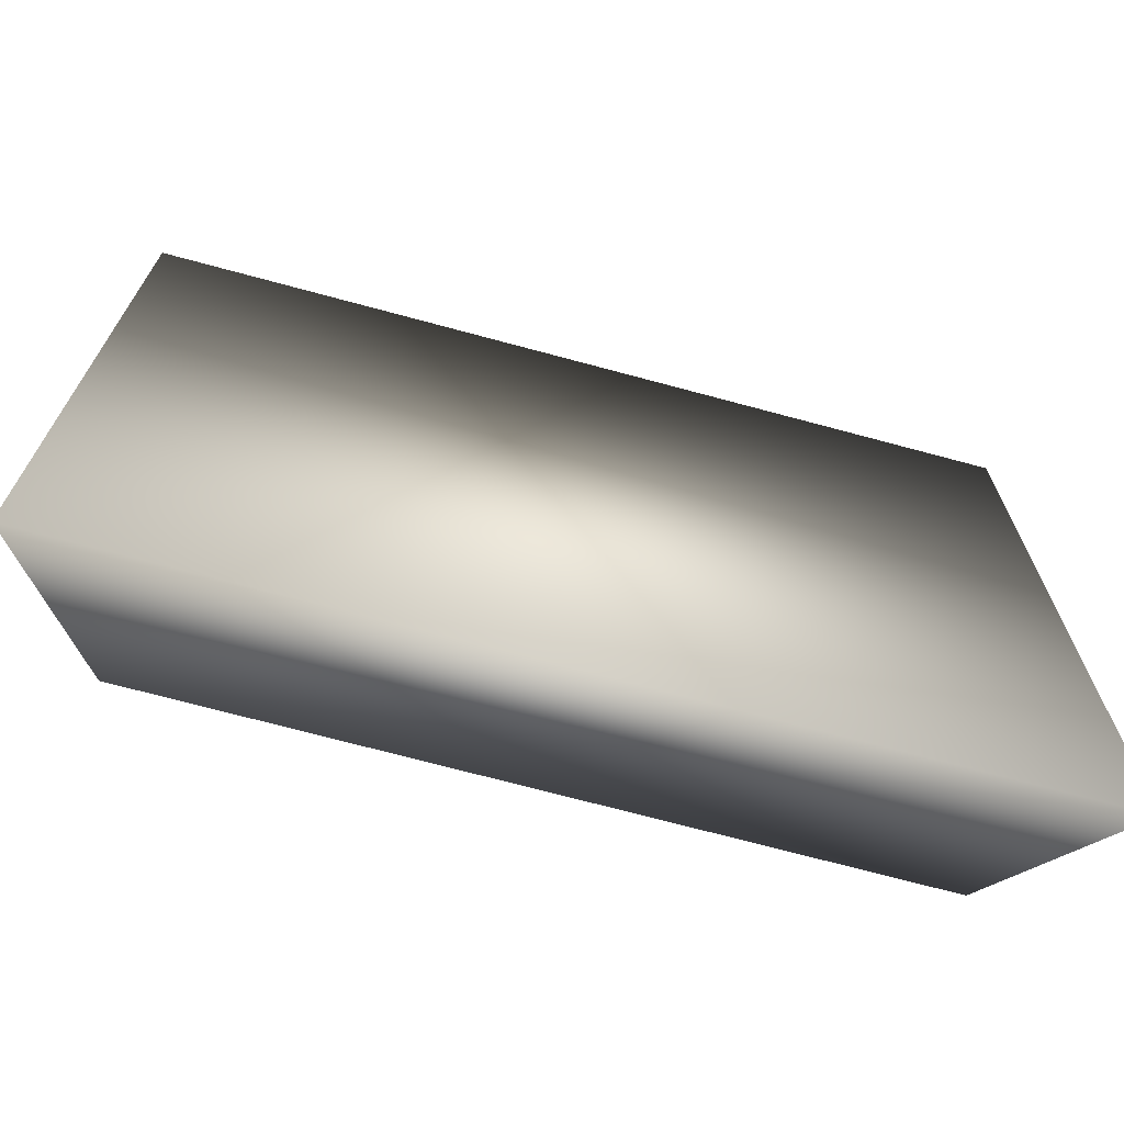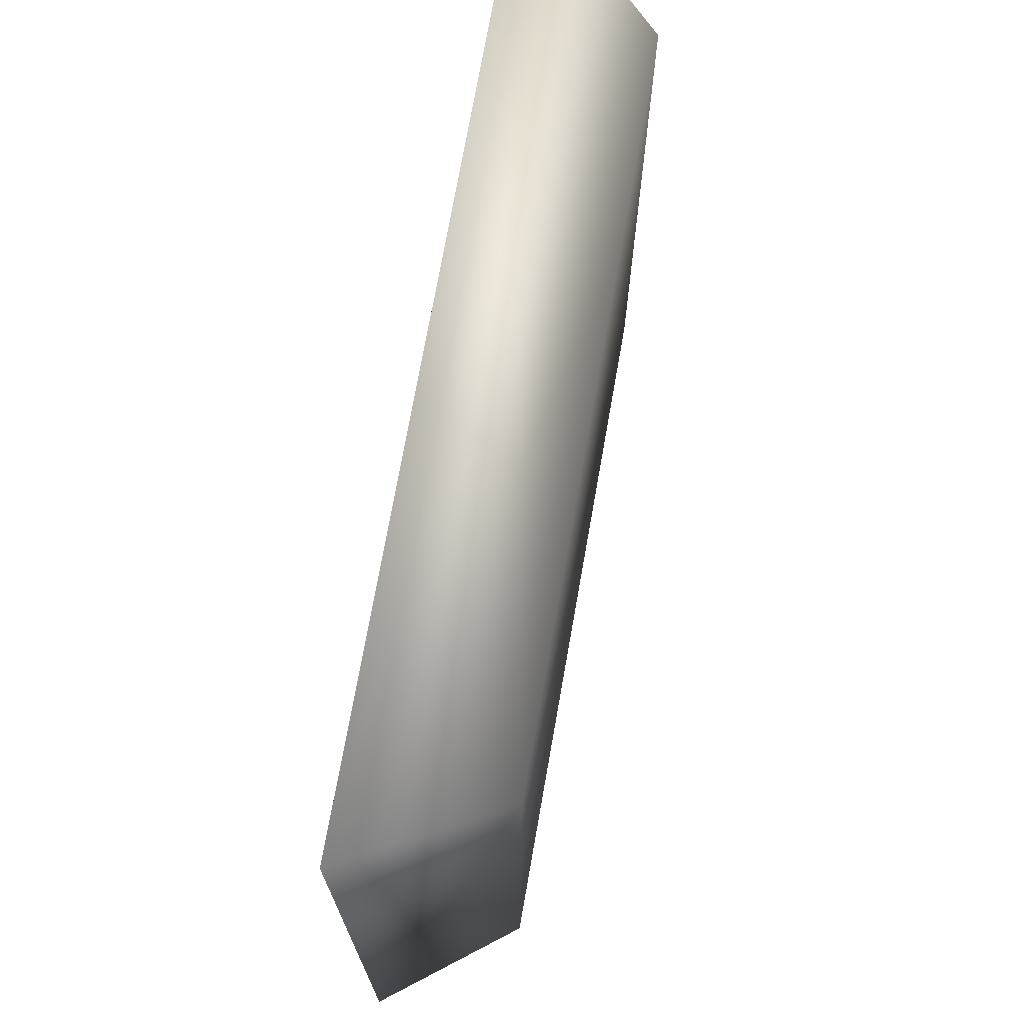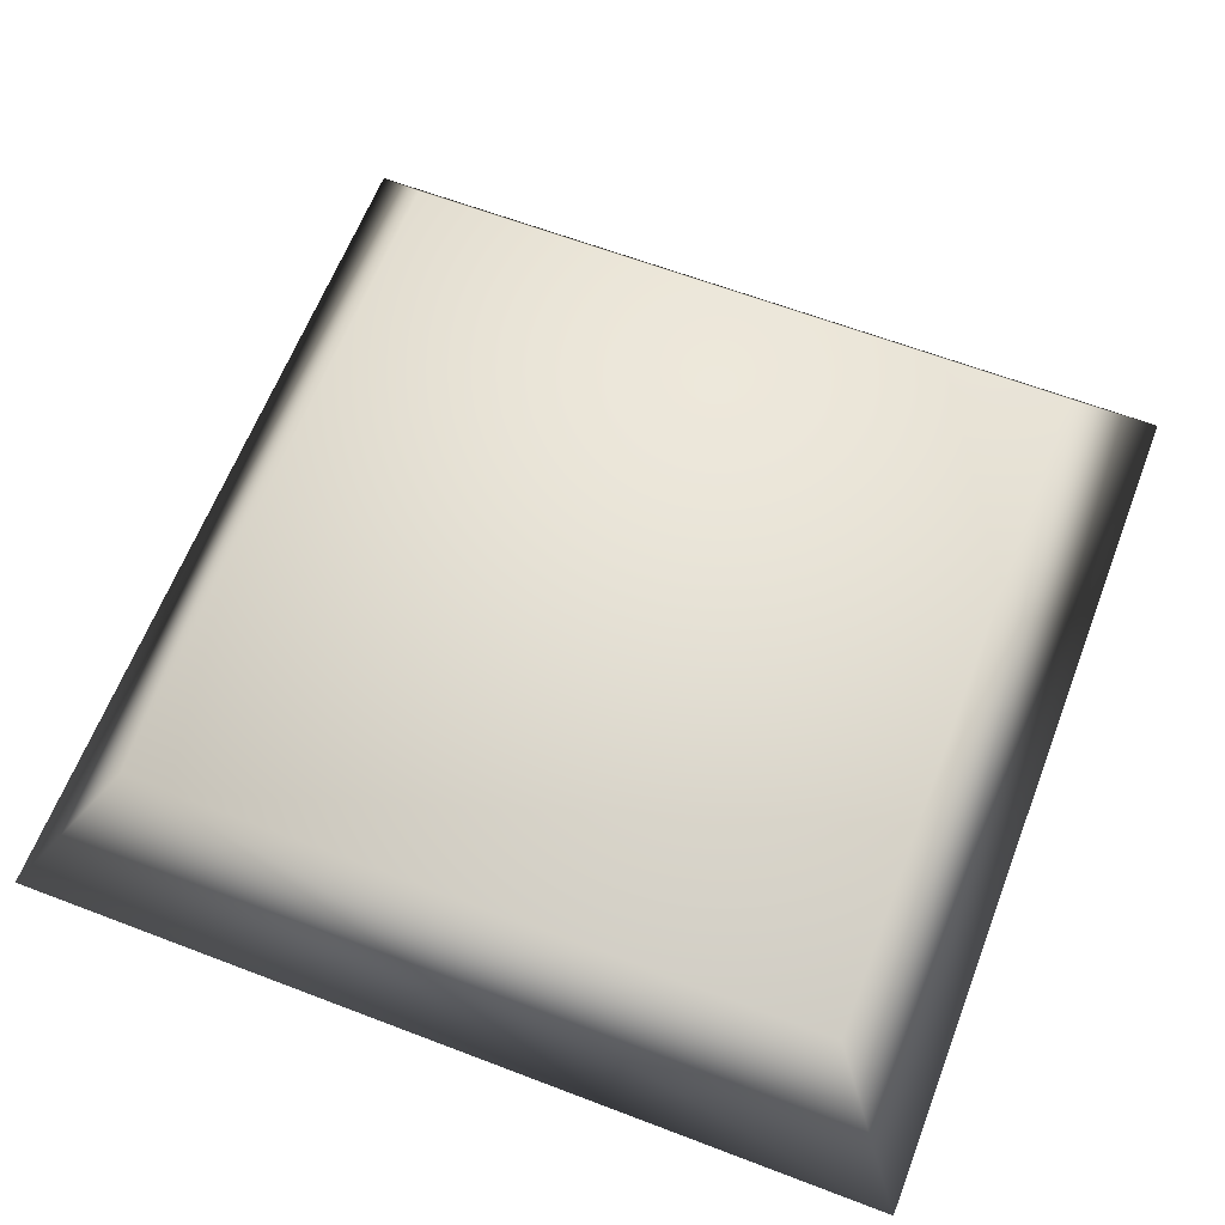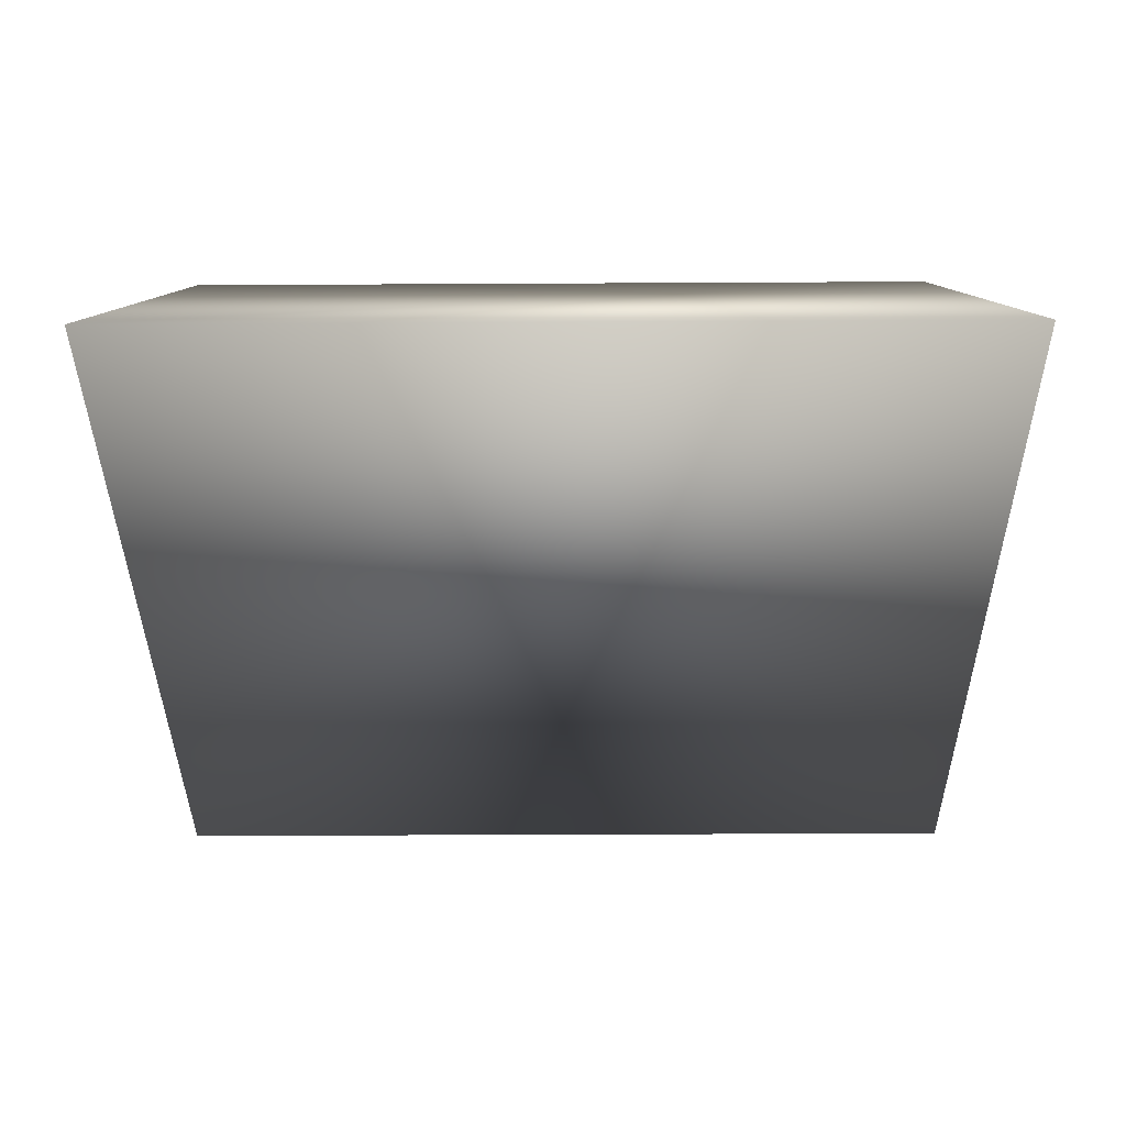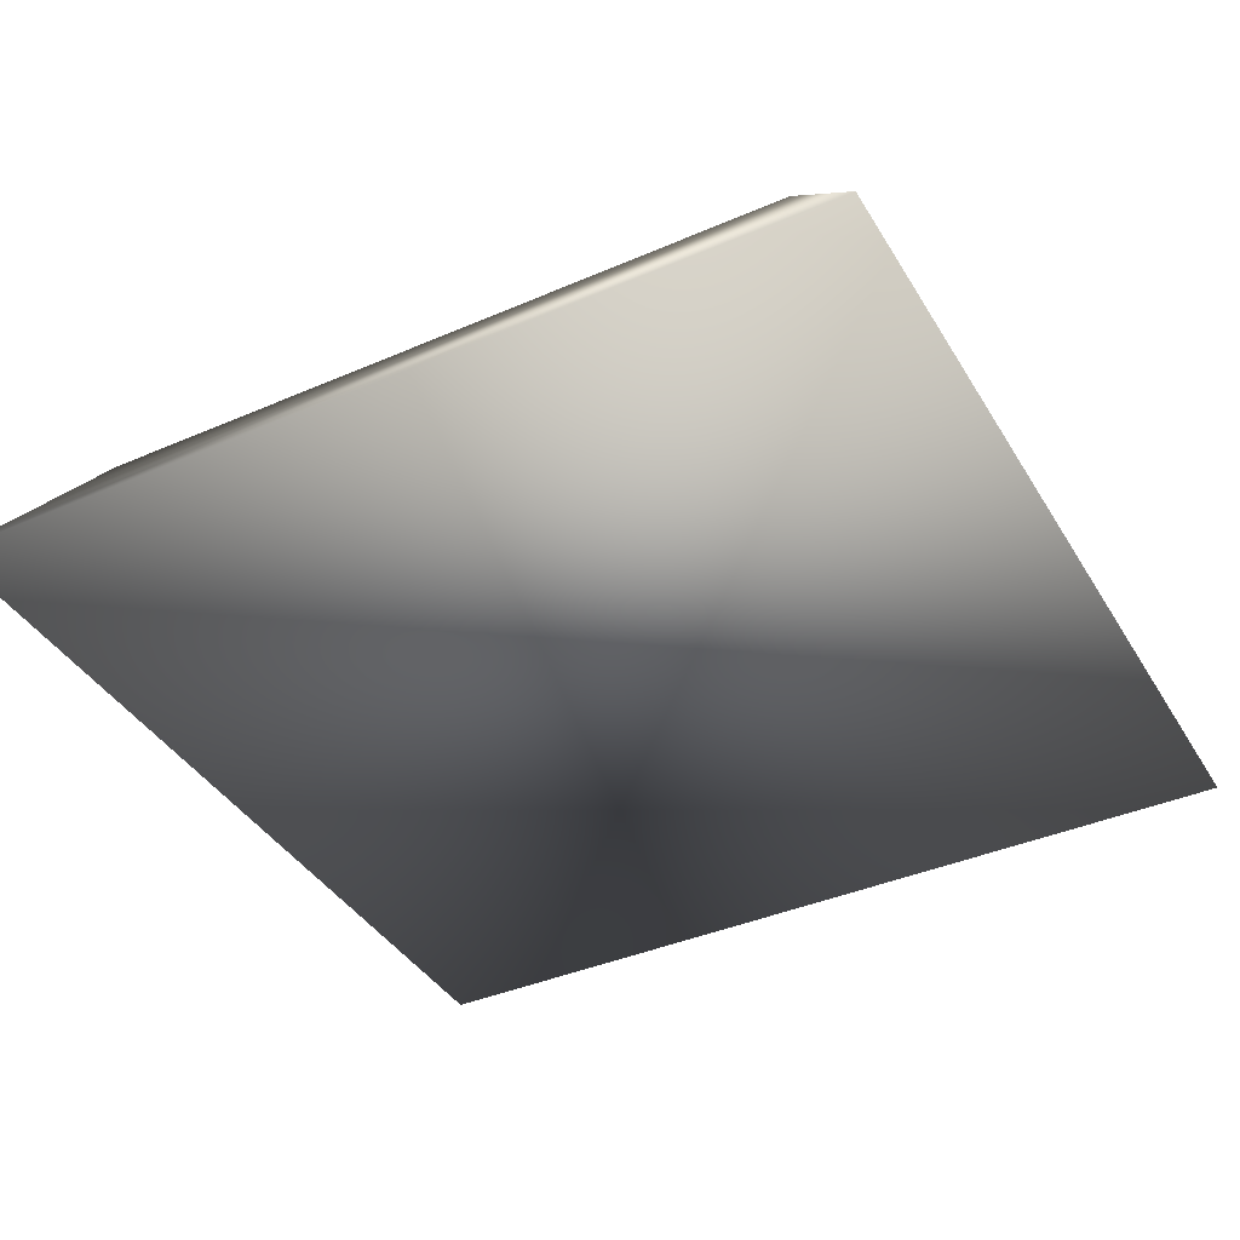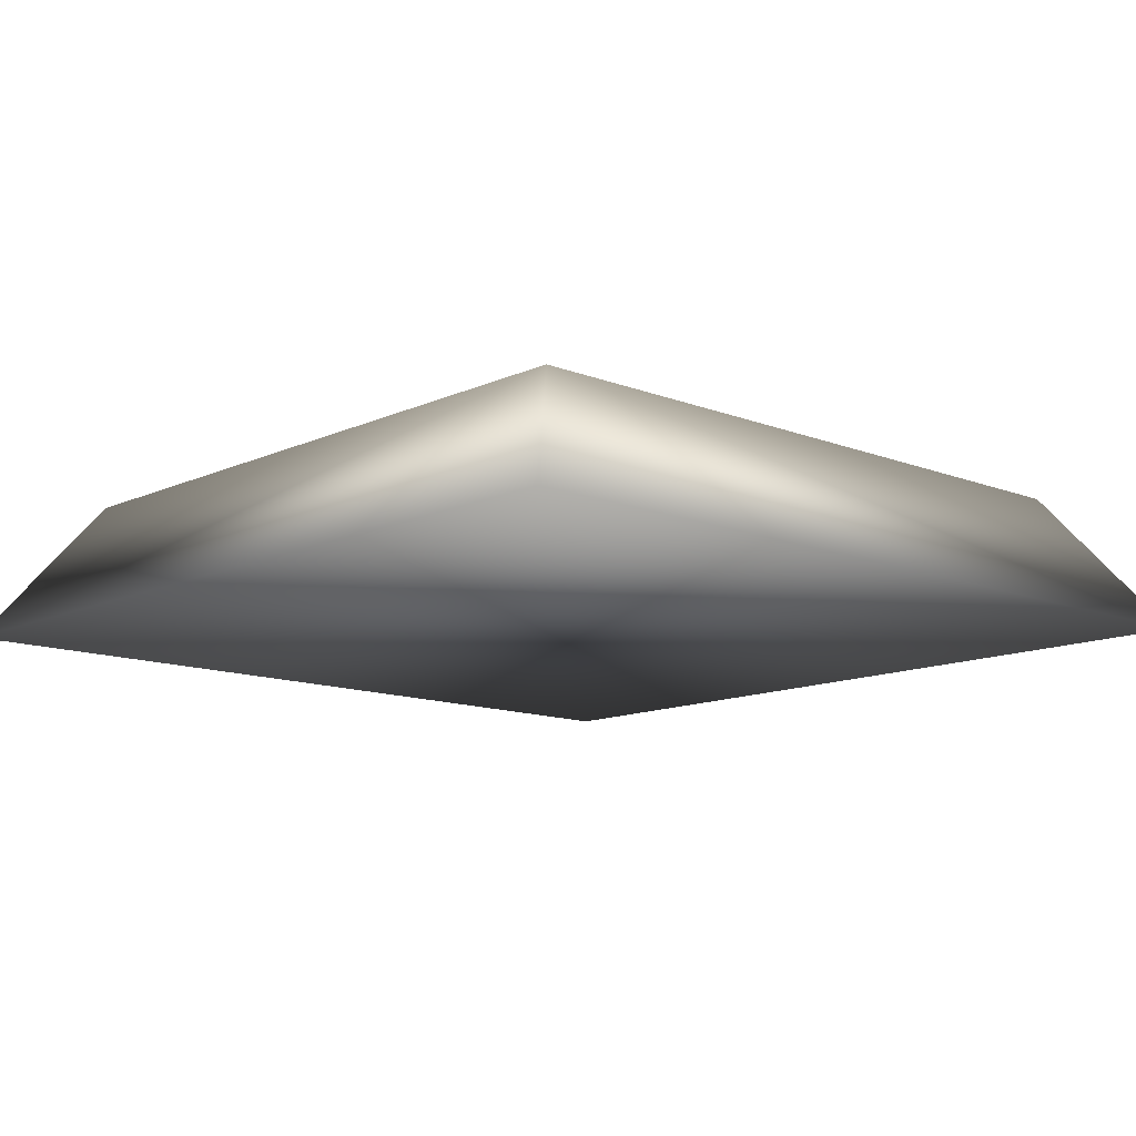
<metadata>
{"format":"obj","ext":"obj","renderer":"f3d","projection":"perspective","resolution":1024,"background":"white","views":[{"elev":-71.0,"azim":-15.1,"up":"+Z"},{"elev":72.4,"azim":100.0,"up":"+Z"},{"elev":63.4,"azim":111.1,"up":"+Y"},{"elev":-37.6,"azim":-89.6,"up":"+Y"},{"elev":-39.6,"azim":-151.7,"up":"+Y"},{"elev":-12.3,"azim":47.2,"up":"+Y"}]}
</metadata>
<code>
o Component_7_102/Component_7/mesh1/mesh1-geometry#mesh1-geometry
v -0.4996 -0.1466 0.1775
v -0.5677 -0.1586 0.1855
v -0.4916 -0.1586 0.1855
v -0.5597 -0.1466 0.1775
v -0.4916 -0.1586 0.1096
v -0.5597 -0.1466 0.1175
v -0.5677 -0.1586 0.1096
v -0.4996 -0.1466 0.1175
f 1 2 3
f 2 1 4
f 3 2 1
f 4 1 2
f 2 5 3
f 3 5 2
f 5 1 3
f 3 1 5
f 1 6 4
f 4 6 1
f 4 7 2
f 2 7 4
f 5 2 7
f 7 2 5
f 1 5 8
f 8 5 1
f 6 1 8
f 8 1 6
f 7 4 6
f 6 4 7
f 6 5 7
f 7 5 6
f 5 6 8
f 8 6 5

</code>
